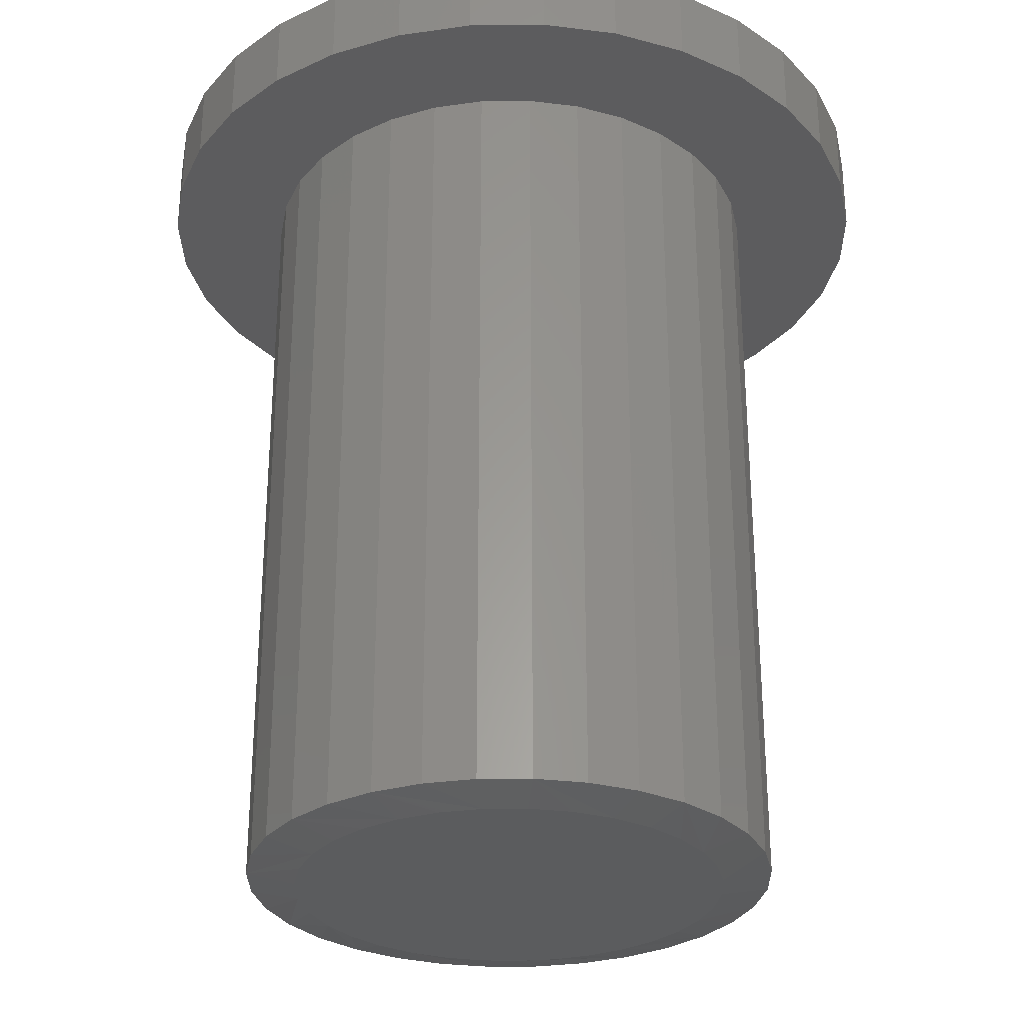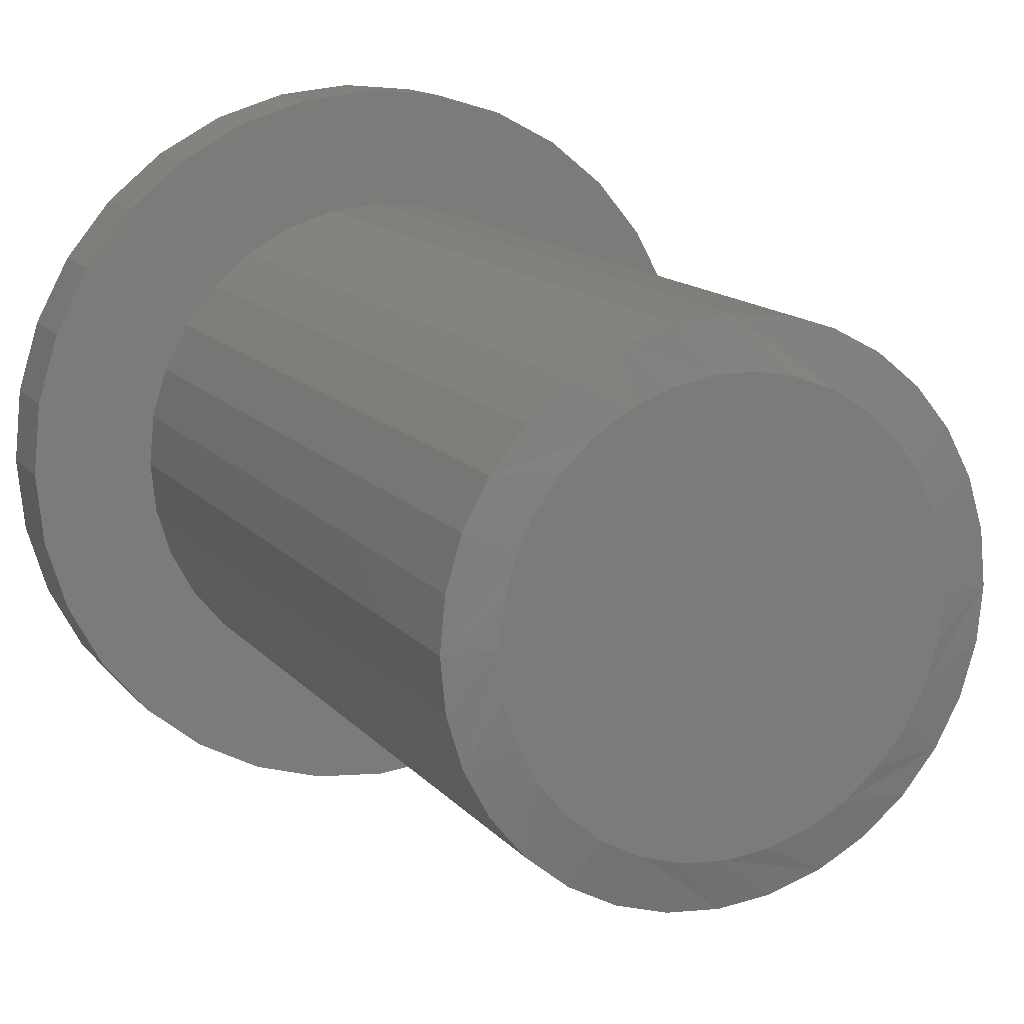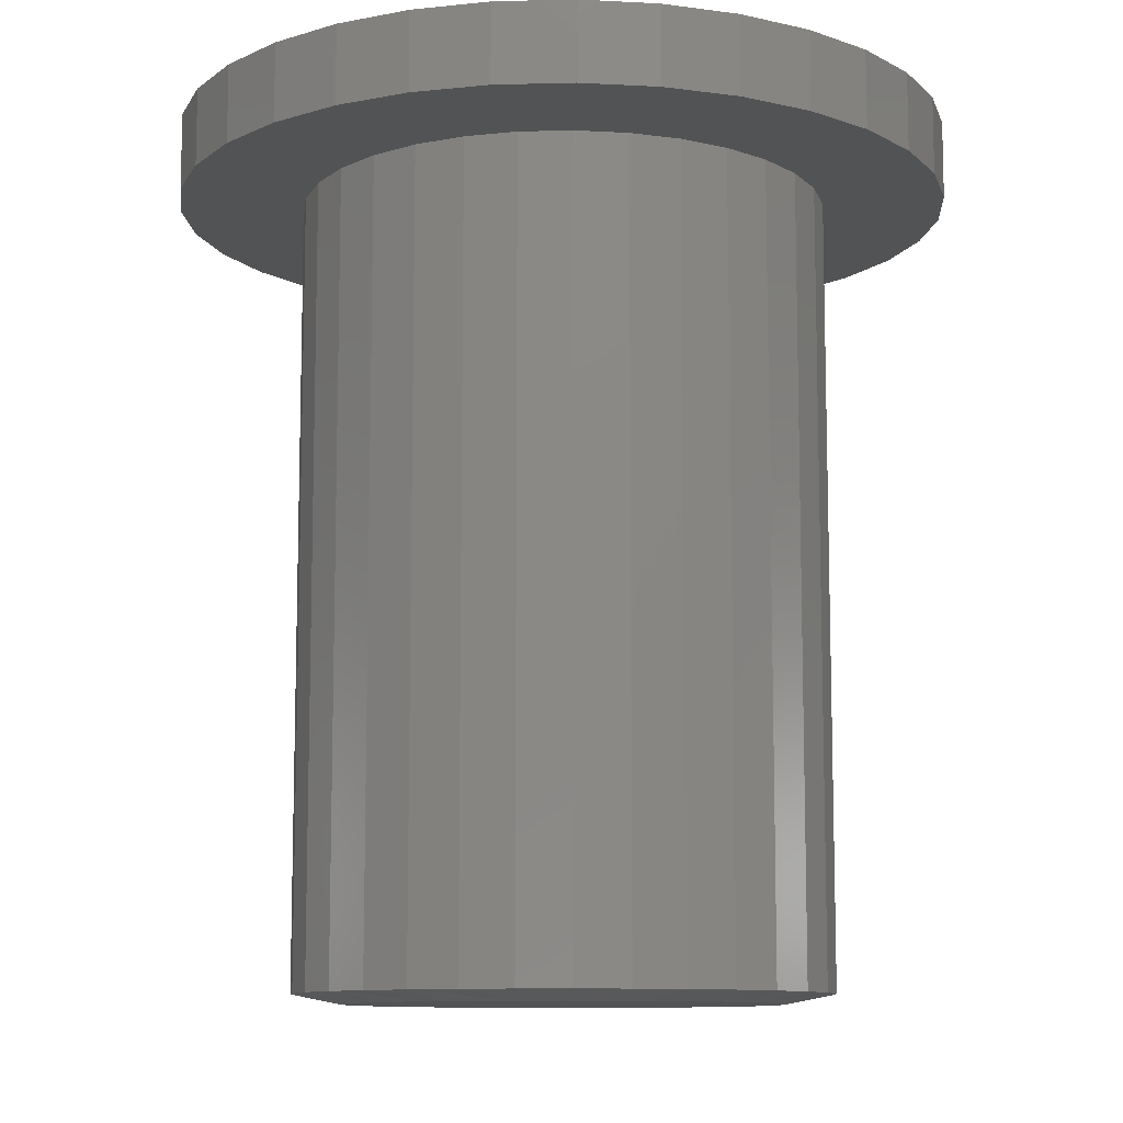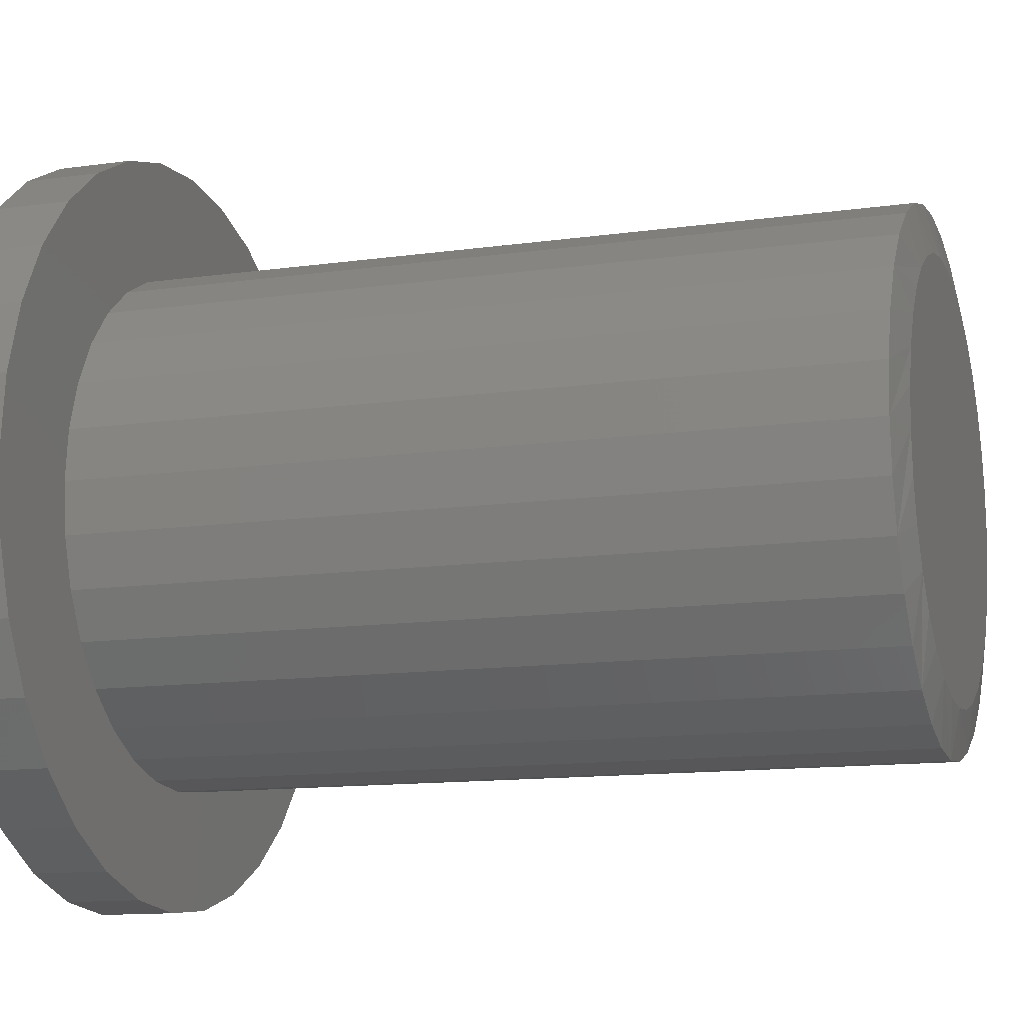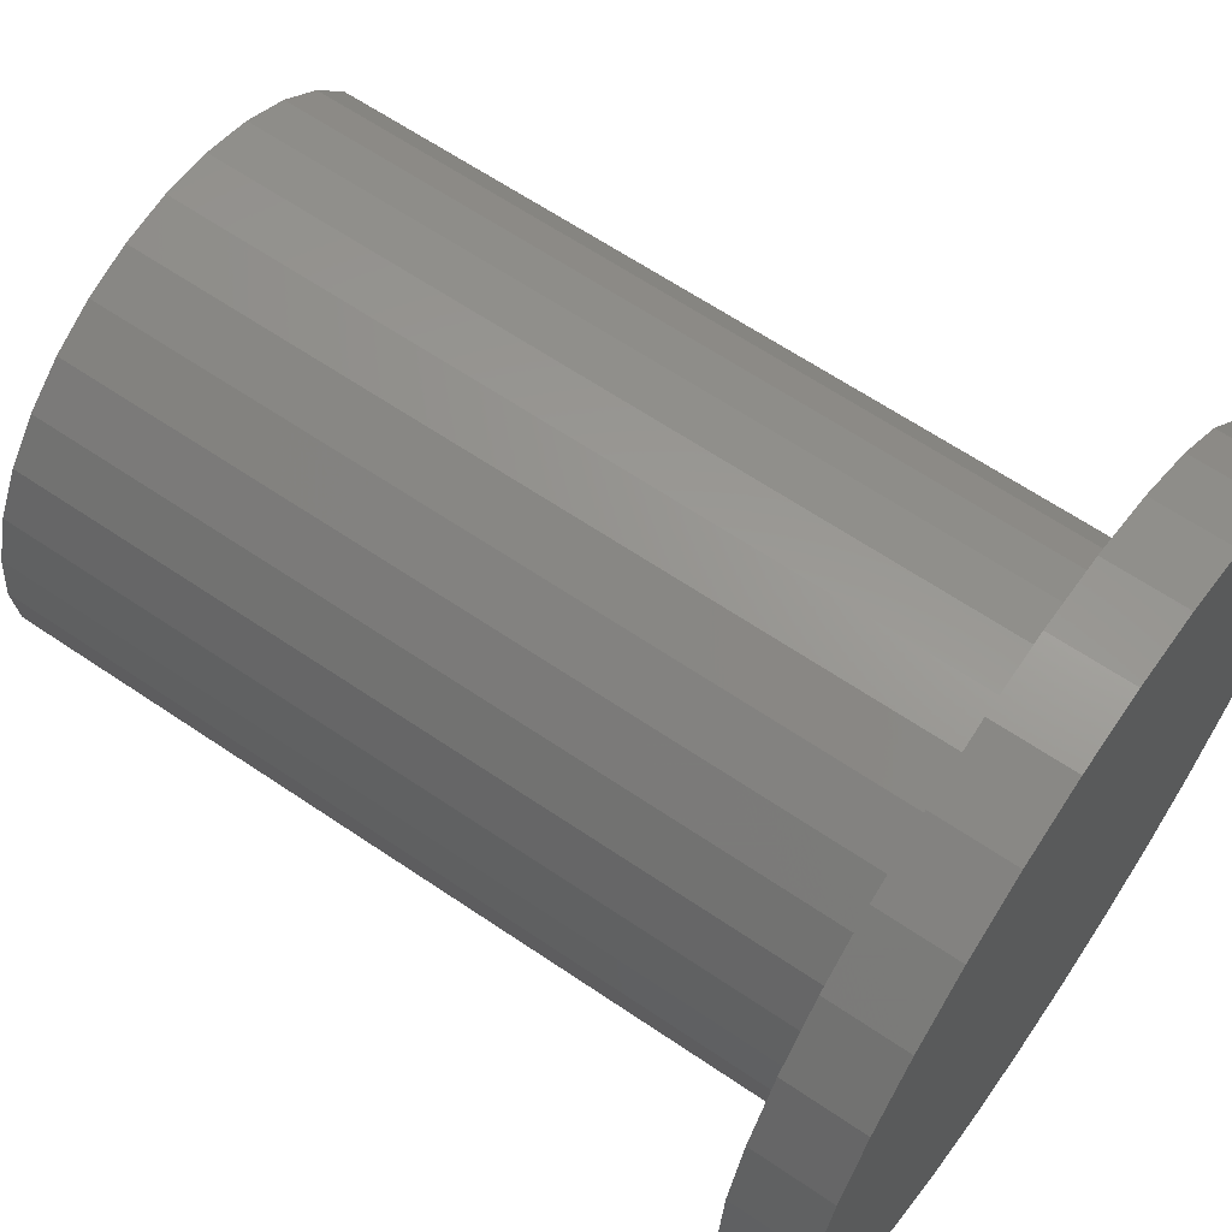
<metadata>
{"format":"stl","ext":"stl","renderer":"f3d","projection":"perspective","resolution":1024,"background":"white","views":[{"elev":-29.2,"azim":-151.1,"up":"+Y"},{"elev":13.7,"azim":-24.7,"up":"+Z"},{"elev":-10.2,"azim":-58.2,"up":"+Y"},{"elev":-12.5,"azim":-71.7,"up":"+Z"},{"elev":63.6,"azim":124.5,"up":"+Z"}]}
</metadata>
<code>
# stl→obj: 161 verts, 318 faces
v 0.01828 -0.7031 0.1734
v -0.01384 -0.7031 0.1734
v -0.04542 -0.7031 0.1674
v 0.04986 -0.7031 0.1674
v -0.07538 -0.7031 0.1558
v 0.07982 -0.7031 0.1558
v 0.06884 -0.7031 -0.1608
v -0.03174 -0.7031 -0.1708
v 0.03618 -0.7031 -0.1708
v 0.00222 -0.7031 -0.1741
v 0.1071 -0.7031 0.1389
v -0.1027 -0.7031 0.1389
v 0.1309 -0.7031 0.1173
v -0.1264 -0.7031 0.1173
v 0.1502 -0.7031 0.09165
v -0.1458 -0.7031 0.09165
v 0.1646 -0.7031 0.06289
v -0.1601 -0.7031 0.06289
v 0.1734 -0.7031 0.03199
v -0.1689 -0.7031 0.03199
v 0.1763 -0.7031 7.348e-17
v -0.1719 -0.7031 -2.815e-06
v 0.173 -0.7031 -0.03396
v -0.1685 -0.7031 -0.03396
v 0.1631 -0.7031 -0.06662
v -0.1586 -0.7031 -0.06662
v 0.147 -0.7031 -0.09672
v -0.1425 -0.7031 -0.09672
v 0.1253 -0.7031 -0.1231
v -0.1209 -0.7031 -0.1231
v 0.09894 -0.7031 -0.1448
v -0.0945 -0.7031 -0.1448
v -0.0644 -0.7031 -0.1608
v 0.2154 -0.0625 -7.831e-17
v 0.2154 -0.6953 -1.305e-16
v 0.2113 -0.0625 -0.04159
v 0.2113 -0.6953 -0.04159
v 0.1992 -0.0625 -0.08157
v 0.1992 -0.6953 -0.08157
v 0.1795 -0.0625 -0.1184
v 0.1795 -0.6953 -0.1184
v 0.1529 -0.0625 -0.1507
v 0.1529 -0.6953 -0.1507
v 0.1206 -0.0625 -0.1772
v 0.1206 -0.6953 -0.1772
v 0.08379 -0.0625 -0.1969
v 0.08379 -0.6953 -0.1969
v 0.04381 -0.0625 -0.2091
v 0.04381 -0.6953 -0.2091
v 0.00222 -0.0625 -0.2132
v 0.00222 -0.6953 -0.2132
v -0.03936 -0.0625 -0.2091
v -0.03936 -0.6953 -0.2091
v -0.07935 -0.0625 -0.1969
v -0.07935 -0.6953 -0.1969
v -0.1162 -0.0625 -0.1772
v -0.1162 -0.6953 -0.1772
v -0.1485 -0.0625 -0.1507
v -0.1485 -0.6953 -0.1507
v -0.175 -0.0625 -0.1184
v -0.175 -0.6953 -0.1184
v -0.1947 -0.0625 -0.08157
v -0.1947 -0.6953 -0.08157
v -0.2068 -0.0625 -0.04159
v -0.2068 -0.6953 -0.04159
v -0.2109 -0.0625 7.831e-17
v -0.2109 -0.6953 7.831e-17
v -0.2068 -0.0625 0.04159
v -0.2068 -0.6953 0.04159
v -0.1947 -0.0625 0.08157
v -0.1947 -0.6953 0.08157
v -0.175 -0.0625 0.1184
v -0.175 -0.6953 0.1184
v -0.1485 -0.0625 0.1507
v -0.1485 -0.6953 0.1507
v -0.1162 -0.0625 0.1772
v -0.1162 -0.6953 0.1772
v -0.07935 -0.0625 0.1969
v -0.07935 -0.6953 0.1969
v -0.03936 -0.0625 0.2091
v -0.03936 -0.6953 0.2091
v 0.00222 -0.0625 0.2132
v 0.00222 -0.6953 0.2132
v 0.04381 -0.0625 0.2091
v 0.04381 -0.6953 0.2091
v 0.08379 -0.0625 0.1969
v 0.08379 -0.6953 0.1969
v 0.1206 -0.0625 0.1772
v 0.1206 -0.6953 0.1772
v 0.1529 -0.0625 0.1507
v 0.1529 -0.6953 0.1507
v 0.1795 -0.0625 0.1184
v 0.1795 -0.6953 0.1184
v 0.1992 -0.0625 0.08157
v 0.1992 -0.6953 0.08157
v 0.2113 -0.0625 0.04159
v 0.2113 -0.6953 0.04159
v -0.2599 -0.0625 0.1733
v 0.2198 -0.0625 0.2205
v 0.1726 -0.0625 0.2593
v 0.1187 -0.0625 0.2881
v 0.06018 -0.0625 0.3059
v -0.0006579 -0.0625 0.3118
v -0.0615 -0.0625 0.3059
v -0.12 -0.0625 0.2881
v -0.1739 -0.0625 0.2593
v -0.2212 -0.0625 0.2205
v -0.2212 -0.0625 -0.2205
v -0.1739 -0.0625 -0.2593
v -0.2599 -0.0625 -0.1733
v -0.12 -0.0625 -0.2881
v -0.0615 -0.0625 -0.3059
v -0.0006579 -0.0625 -0.3118
v 0.06018 -0.0625 -0.3059
v 0.1187 -0.0625 -0.2881
v 0.1726 -0.0625 -0.2593
v 0.2198 -0.0625 -0.2205
v 0.2586 -0.0625 -0.1733
v -0.2888 -0.0625 0.1193
v -0.3065 -0.0625 0.06084
v -0.3125 -0.0625 3.819e-17
v -0.3065 -0.0625 -0.06084
v -0.2888 -0.0625 -0.1193
v 0.2586 -0.0625 0.1733
v 0.2874 -0.0625 0.1193
v 0.3052 -0.0625 0.06084
v 0.3112 -0.0625 -3.819e-17
v 0.3052 -0.0625 -0.06084
v 0.2874 -0.0625 -0.1193
v -0.0006579 1.735e-17 0.3118
v 0.06018 2.072e-17 0.3059
v -0.0615 1.397e-17 0.3059
v -0.0006579 1.735e-17 -0.3118
v -0.0615 1.397e-17 -0.3059
v 0.06018 2.072e-17 -0.3059
v -0.12 1.072e-17 -0.2881
v 0.1187 2.397e-17 -0.2881
v -0.1739 7.73e-18 -0.2593
v 0.1726 2.696e-17 -0.2593
v -0.2212 5.107e-18 -0.2205
v 0.2198 2.959e-17 -0.2205
v -0.2599 2.954e-18 -0.1733
v 0.2586 3.174e-17 -0.1733
v -0.2888 1.354e-18 -0.1193
v 0.2874 3.334e-17 -0.1193
v -0.3065 3.691e-19 -0.06084
v 0.3052 3.433e-17 -0.06084
v -0.3125 3.652e-20 3.819e-17
v 0.3112 3.466e-17 -3.819e-17
v -0.3065 3.691e-19 0.06084
v 0.3052 3.433e-17 0.06084
v -0.2888 1.354e-18 0.1193
v 0.2874 3.334e-17 0.1193
v -0.2599 2.954e-18 0.1733
v 0.2586 3.174e-17 0.1733
v -0.2212 5.107e-18 0.2205
v 0.2198 2.959e-17 0.2205
v -0.1739 7.73e-18 0.2593
v 0.1726 2.696e-17 0.2593
v -0.12 1.072e-17 0.2881
v 0.1187 2.397e-17 0.2881
f 1 2 3
f 1 3 4
f 4 3 5
f 4 5 6
f 7 8 9
f 9 8 10
f 6 5 11
f 11 5 12
f 11 12 13
f 13 12 14
f 13 14 15
f 15 14 16
f 15 16 17
f 17 16 18
f 17 18 19
f 19 18 20
f 19 20 21
f 21 20 22
f 21 22 23
f 23 22 24
f 23 24 25
f 25 24 26
f 25 26 27
f 27 26 28
f 27 28 29
f 29 28 30
f 29 30 31
f 31 30 32
f 31 32 7
f 7 32 33
f 7 33 8
f 34 35 36
f 36 35 37
f 36 37 38
f 38 37 39
f 38 39 40
f 40 39 41
f 40 41 42
f 42 41 43
f 42 43 44
f 44 43 45
f 44 45 46
f 46 45 47
f 46 47 48
f 48 47 49
f 48 49 50
f 50 49 51
f 50 51 52
f 52 51 53
f 52 53 54
f 54 53 55
f 54 55 56
f 56 55 57
f 56 57 58
f 58 57 59
f 58 59 60
f 60 59 61
f 60 61 62
f 62 61 63
f 62 63 64
f 64 63 65
f 64 65 66
f 66 65 67
f 66 67 68
f 68 67 69
f 68 69 70
f 70 69 71
f 70 71 72
f 72 71 73
f 72 73 74
f 74 73 75
f 74 75 76
f 76 75 77
f 76 77 78
f 78 77 79
f 78 79 80
f 80 79 81
f 80 81 82
f 82 81 83
f 82 83 84
f 84 83 85
f 84 85 86
f 86 85 87
f 86 87 88
f 88 87 89
f 88 89 90
f 90 89 91
f 90 91 92
f 92 91 93
f 92 93 94
f 94 93 95
f 94 95 96
f 96 95 97
f 96 97 34
f 34 97 35
f 59 57 28
f 24 63 26
f 53 51 33
f 30 57 32
f 30 28 57
f 43 41 31
f 9 47 7
f 9 10 47
f 29 41 27
f 29 31 41
f 8 33 51
f 10 8 51
f 10 51 49
f 49 47 10
f 22 67 65
f 22 65 63
f 22 63 24
f 35 21 23
f 35 23 25
f 35 25 37
f 59 28 61
f 61 28 26
f 61 26 63
f 53 33 55
f 55 33 32
f 55 32 57
f 43 31 45
f 45 31 7
f 45 7 47
f 37 25 39
f 39 25 27
f 39 27 41
f 91 89 15
f 95 17 19
f 85 83 6
f 87 85 6
f 6 89 87
f 11 89 6
f 89 11 13
f 13 15 89
f 81 79 2
f 2 83 81
f 1 83 2
f 75 73 12
f 12 77 75
f 5 77 12
f 5 79 77
f 3 79 5
f 3 2 79
f 18 71 69
f 16 71 18
f 16 73 71
f 14 73 16
f 14 12 73
f 4 6 83
f 1 4 83
f 21 35 97
f 21 97 95
f 21 95 19
f 67 22 20
f 67 20 18
f 67 18 69
f 91 15 93
f 93 15 17
f 93 17 95
f 98 76 78
f 99 84 86
f 82 84 99
f 82 99 100
f 82 100 101
f 82 101 102
f 82 102 103
f 82 103 104
f 82 104 105
f 82 105 106
f 82 106 107
f 107 98 78
f 107 78 80
f 107 80 82
f 108 109 50
f 108 50 52
f 108 52 54
f 108 54 56
f 108 56 110
f 50 109 111
f 50 111 112
f 50 112 113
f 50 113 114
f 50 114 115
f 50 115 116
f 50 116 117
f 117 118 44
f 117 44 46
f 117 46 48
f 117 48 50
f 76 98 74
f 74 98 119
f 74 119 72
f 72 119 70
f 70 119 120
f 70 120 68
f 68 120 66
f 66 120 121
f 66 121 64
f 64 121 122
f 64 122 62
f 62 122 123
f 62 123 60
f 60 123 58
f 58 123 110
f 58 110 56
f 99 86 124
f 124 86 88
f 124 88 125
f 125 88 90
f 125 90 92
f 125 92 126
f 126 92 94
f 126 94 96
f 126 96 127
f 127 96 34
f 127 34 128
f 128 34 36
f 128 36 129
f 129 36 38
f 129 38 40
f 129 40 118
f 118 40 42
f 118 42 44
f 130 131 132
f 133 134 135
f 135 134 136
f 135 136 137
f 137 136 138
f 137 138 139
f 139 138 140
f 139 140 141
f 141 140 142
f 141 142 143
f 143 142 144
f 143 144 145
f 145 144 146
f 145 146 147
f 147 146 148
f 147 148 149
f 149 148 150
f 149 150 151
f 151 150 152
f 151 152 153
f 153 152 154
f 153 154 155
f 155 154 156
f 155 156 157
f 157 156 158
f 157 158 159
f 159 158 160
f 159 160 161
f 161 160 132
f 161 132 131
f 149 127 147
f 147 127 128
f 147 128 145
f 145 128 129
f 145 129 143
f 143 129 118
f 143 118 141
f 141 118 117
f 141 117 139
f 139 117 116
f 139 116 137
f 137 116 115
f 137 115 135
f 135 115 114
f 135 114 133
f 133 114 113
f 133 113 134
f 134 113 112
f 134 112 136
f 136 112 111
f 136 111 138
f 138 111 109
f 138 109 140
f 140 109 108
f 140 108 142
f 142 108 110
f 142 110 144
f 144 110 123
f 144 123 146
f 146 123 122
f 146 122 148
f 148 122 121
f 148 121 150
f 150 121 120
f 150 120 152
f 152 120 119
f 152 119 154
f 154 119 98
f 154 98 156
f 156 98 107
f 156 107 158
f 158 107 106
f 158 106 160
f 160 106 105
f 160 105 132
f 132 105 104
f 132 104 130
f 130 104 103
f 130 103 131
f 131 103 102
f 131 102 161
f 161 102 101
f 161 101 159
f 159 101 100
f 159 100 157
f 157 100 99
f 157 99 155
f 155 99 124
f 155 124 153
f 153 124 125
f 153 125 151
f 151 125 126
f 151 126 149
f 149 126 127

</code>
